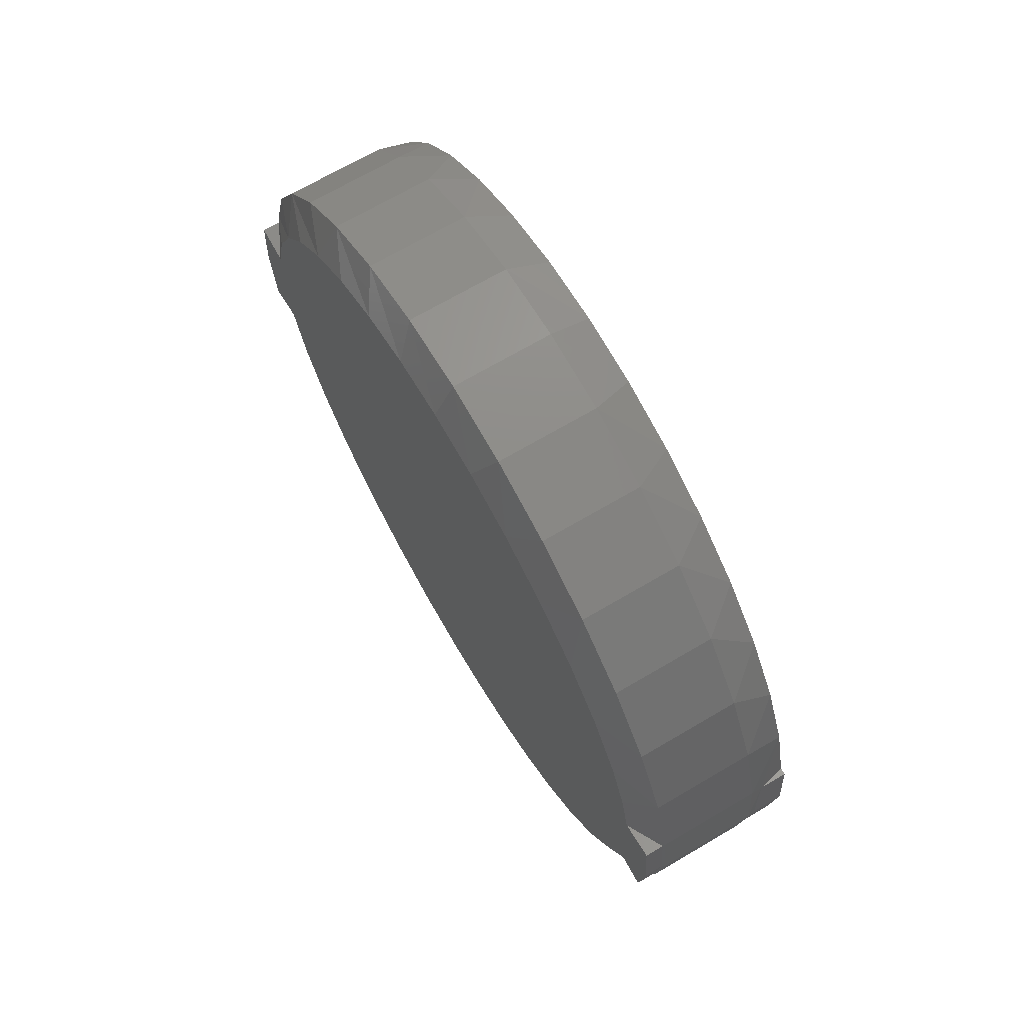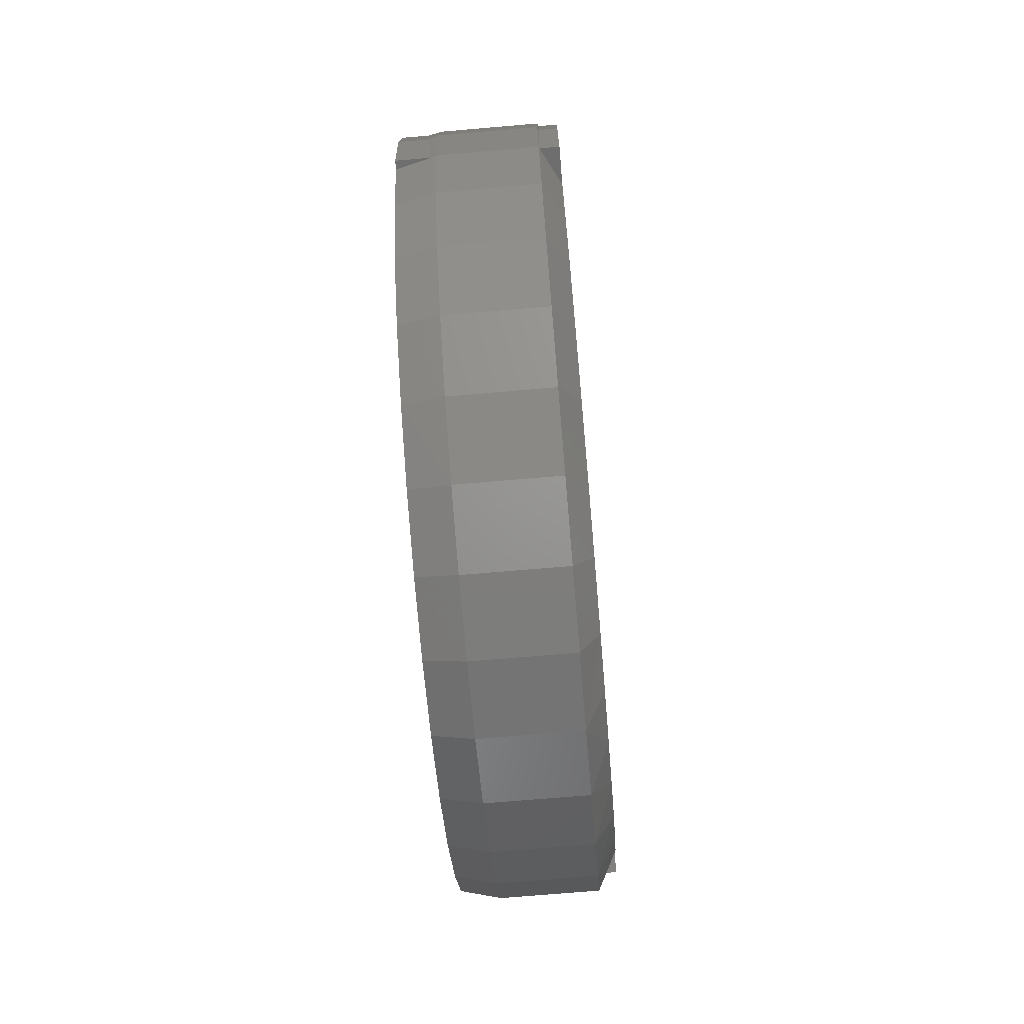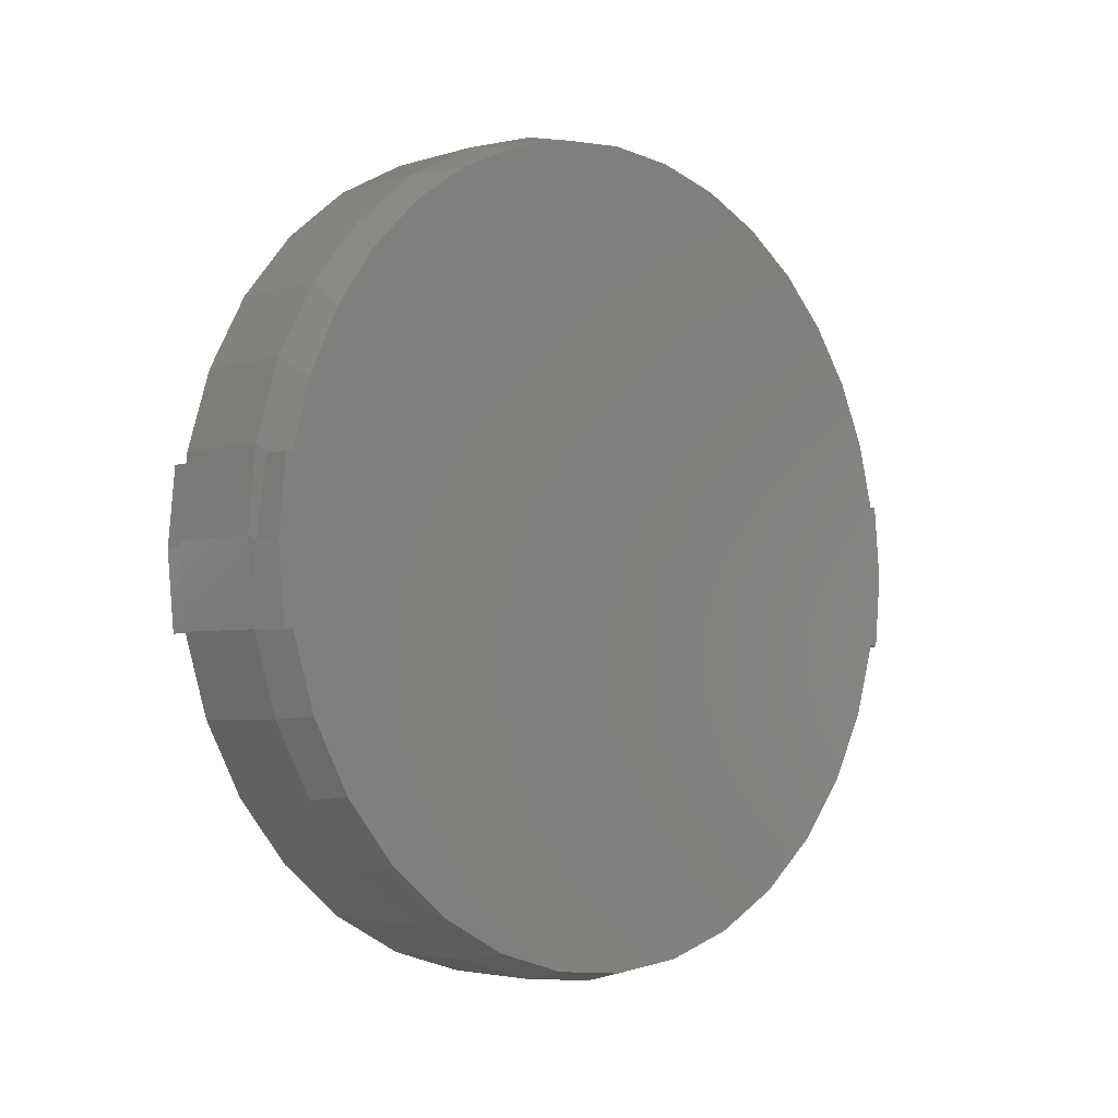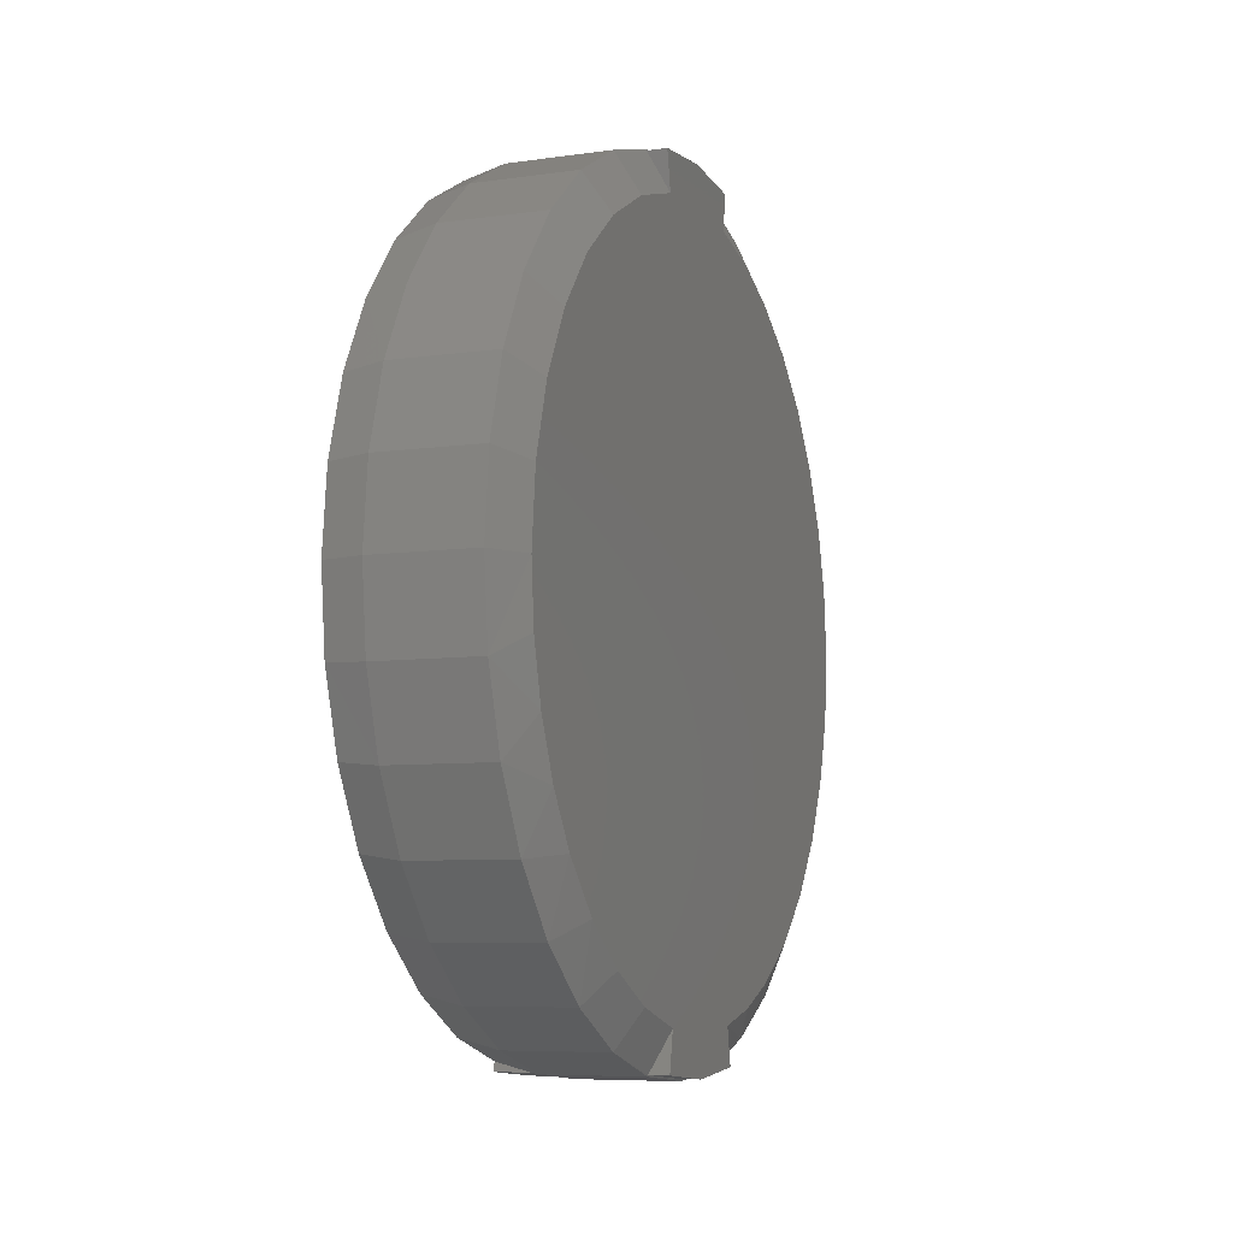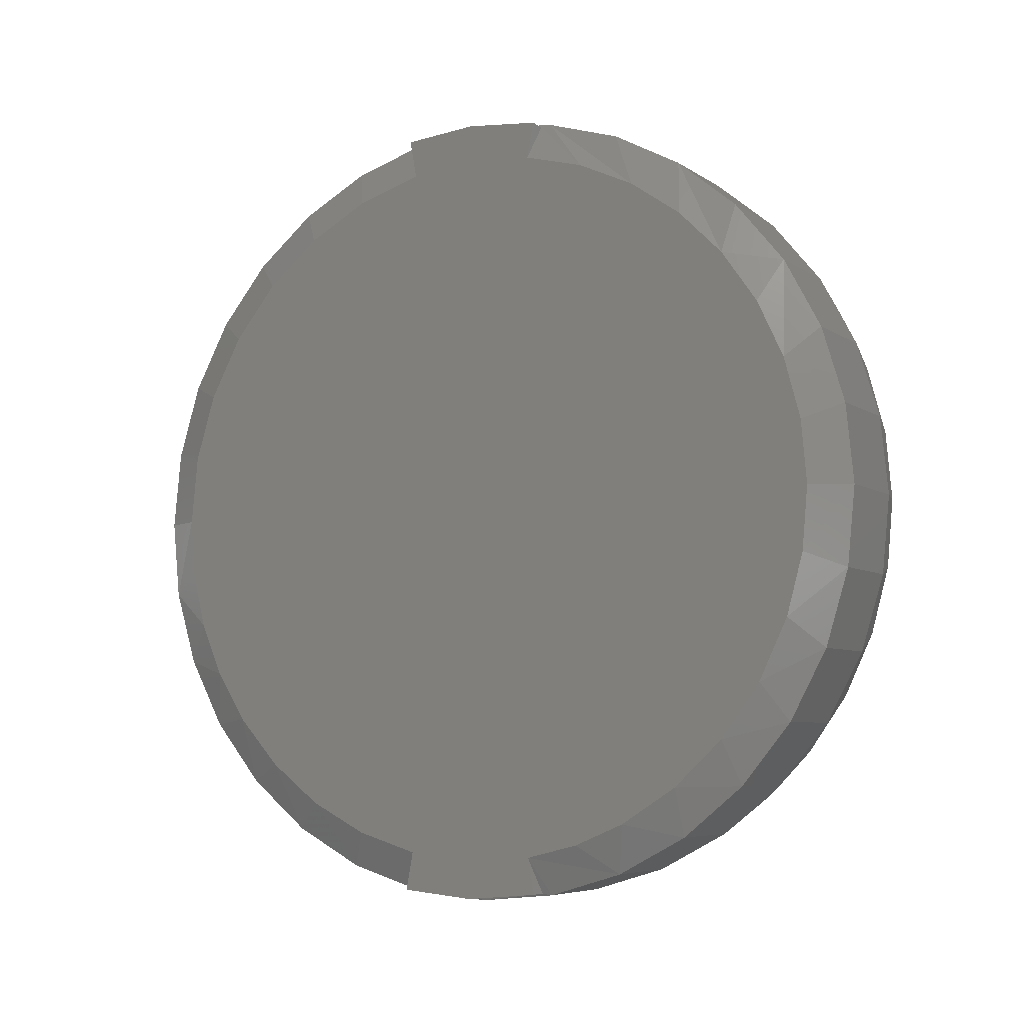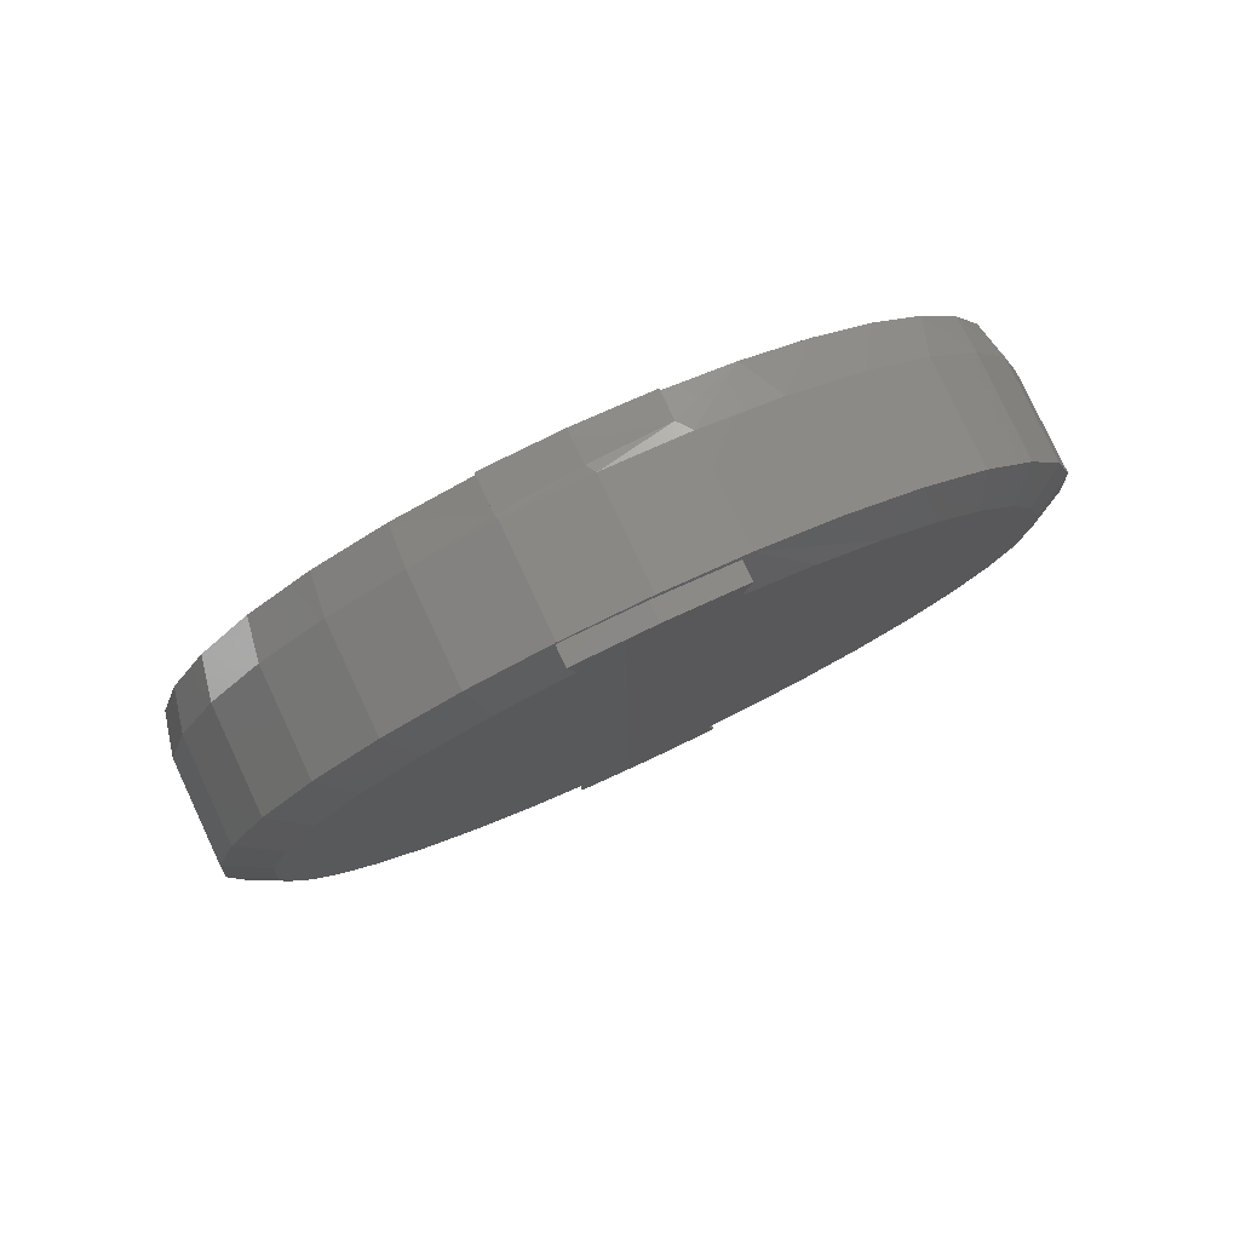
<metadata>
{"format":"stl","ext":"stl","renderer":"f3d","projection":"perspective","resolution":1024,"background":"white","views":[{"elev":69.9,"azim":149.6,"up":"+Y"},{"elev":-71.4,"azim":4.9,"up":"+Y"},{"elev":-3.7,"azim":-134.2,"up":"+Y"},{"elev":-7.3,"azim":22.1,"up":"+Z"},{"elev":-6.2,"azim":118.9,"up":"+Z"},{"elev":79.8,"azim":64.9,"up":"+Z"}]}
</metadata>
<code>
# stl→obj: 153 verts, 302 faces
v 0.25 -0.1172 0.6172
v 0.25 0.116 0.6172
v 0.25 -0.0006168 0.6279
v 0.25 0.1052 0.5607
v 0.25 -0.1059 0.5576
v 0.25 0.2013 0.5352
v 0.25 -0.2121 0.5248
v 0.25 0.2915 0.4934
v 0.25 -0.3099 0.472
v 0.25 0.373 0.4365
v 0.25 -0.3956 0.4013
v 0.25 0.4434 0.3664
v 0.25 0.5005 0.285
v 0.25 -0.4659 0.3152
v 0.25 0.5425 0.195
v 0.25 -0.5182 0.217
v 0.25 0.5683 0.099
v 0.25 -0.5503 0.1106
v 0.25 0.577 -1.229e-16
v 0.25 -0.5612 1.408e-07
v 0.25 0.5682 -0.09942
v 0.25 -0.5538 -0.0915
v 0.25 0.5422 -0.1958
v 0.25 -0.5318 -0.1806
v 0.25 0.4968 -0.2912
v 0.25 -0.4957 -0.265
v 0.25 0.4346 -0.3765
v 0.25 -0.4465 -0.3426
v 0.25 0.3577 -0.4489
v 0.25 -0.3775 -0.4187
v 0.25 0.2687 -0.5058
v 0.25 -0.2959 -0.4812
v 0.25 0.189 -0.5395
v 0.25 -0.2043 -0.528
v 0.25 0.1052 -0.5607
v 0.25 -0.1059 -0.5576
v 0.25 0.116 -0.6172
v 0.25 -0.1172 -0.6172
v 0.25 -0.0006168 -0.6279
v 1.256e-17 -0.0006168 0.6279
v 0 0.116 0.6172
v 0 -0.1172 0.6172
v 0 0.5412 0.3083
v 0 -0.5048 0.3414
v 0 0.4795 0.3963
v 0 -0.4286 0.4346
v 0 0.4034 0.4722
v 0 -0.3357 0.5112
v 0 0.3153 0.5338
v 0 -0.2297 0.5683
v 0 0.2178 0.5791
v 0 -0.1146 0.6036
v 0 0.114 0.6068
v 0 0.4034 -0.4722
v 0 -0.4286 -0.4346
v 0 0.4795 -0.3963
v 0 -0.5048 -0.3414
v 0 0.5412 -0.3083
v 0 -0.5614 -0.2351
v 0 0.5866 -0.2109
v 0 -0.5963 -0.1198
v 0 0.6145 -0.1071
v 0 -0.6081 2.3e-08
v 0 0.6238 -2.416e-16
v 0 -0.5963 0.1198
v 0 0.6145 0.1071
v 0 -0.5614 0.2351
v 0 0.5866 0.2109
v 1.317e-18 -0.0006168 -0.6279
v 1.222e-19 -0.1172 -0.6172
v 1.222e-19 0.116 -0.6172
v 0 -0.1146 -0.6036
v 0 0.114 -0.6068
v 0 -0.2297 -0.5683
v 0 0.2178 -0.5791
v 0 -0.3357 -0.5112
v 0 0.3153 -0.5338
v 0.2213 0.116 -0.6172
v 0.2205 -0.0004669 -0.6279
v 0.2197 -0.1172 -0.6172
v 0.04249 0.116 -0.6172
v 0.04819 -0.0004669 -0.6279
v 0.05512 -0.1172 -0.6172
v 0.0625 0.007895 -0.6316
v 0.0625 -0.1153 -0.6194
v 0.0625 0.2496 -0.5835
v 0.0625 0.1311 -0.6194
v 0.0625 0.3588 -0.5251
v 0.0625 0.4545 -0.4466
v 0.0625 0.533 -0.3509
v 0.0625 0.5914 -0.2417
v 0.0625 0.6273 -0.1232
v 0.0625 -0.2338 -0.5835
v 0.0625 0.6395 -2.398e-16
v 0.0625 -0.343 -0.5251
v 0.0625 -0.4387 -0.4466
v 0.0625 -0.5172 -0.3509
v 0.0625 -0.5756 -0.2417
v 0.0625 -0.6115 -0.1232
v 0.0625 -0.6237 6.961e-17
v 0.2188 -0.5756 -0.2417
v 0.2188 -0.5172 -0.3509
v 0.2188 -0.6115 -0.1232
v 0.2188 -0.1153 -0.6194
v 0.2188 0.007895 -0.6316
v 0.2188 0.3588 -0.5251
v 0.2188 0.4545 -0.4466
v 0.2188 0.2496 -0.5835
v 0.2188 0.1311 -0.6194
v 0.2188 -0.2338 -0.5835
v 0.2188 0.5914 -0.2417
v 0.2188 0.533 -0.3509
v 0.2188 0.6273 -0.1232
v 0.2188 0.6395 -2.398e-16
v 0.2188 -0.6237 6.961e-17
v 0.2188 -0.4387 -0.4466
v 0.2188 -0.343 -0.5251
v 0.2197 -0.1172 0.6172
v 0.05512 -0.1172 0.6172
v 0.2213 0.116 0.6172
v 0.04249 0.116 0.6172
v 0.2205 -0.0004669 0.6279
v 0.04819 -0.0004669 0.6279
v 0.0625 0.5914 0.2417
v 0.0625 0.6273 0.1232
v 0.0625 0.533 0.3509
v 0.0625 0.4545 0.4466
v 0.0625 0.3588 0.5251
v 0.0625 0.2496 0.5835
v 0.0625 0.1311 0.6194
v 0.0625 -0.1153 0.6194
v 0.0625 0.007895 0.6316
v 0.0625 -0.2338 0.5835
v 0.0625 -0.6115 0.1232
v 0.0625 -0.5756 0.2417
v 0.0625 -0.5172 0.3509
v 0.0625 -0.4387 0.4466
v 0.0625 -0.343 0.5251
v 0.2188 0.4545 0.4466
v 0.2188 0.3588 0.5251
v 0.2188 0.533 0.3509
v 0.2188 0.2496 0.5835
v 0.2188 0.1311 0.6194
v 0.2188 0.007895 0.6316
v 0.2188 -0.1153 0.6194
v 0.2188 -0.2338 0.5835
v 0.2188 -0.5756 0.2417
v 0.2188 -0.5172 0.3509
v 0.2188 -0.6115 0.1232
v 0.2188 0.5914 0.2417
v 0.2188 0.6273 0.1232
v 0.2188 -0.343 0.5251
v 0.2188 -0.4387 0.4466
f 1 2 3
f 2 1 4
f 4 1 5
f 4 5 6
f 6 5 7
f 6 7 8
f 8 7 9
f 8 9 10
f 10 9 11
f 10 11 12
f 12 11 13
f 13 11 14
f 13 14 15
f 15 14 16
f 15 16 17
f 17 16 18
f 17 18 19
f 19 18 20
f 19 20 21
f 21 20 22
f 21 22 23
f 23 22 24
f 23 24 25
f 25 24 26
f 25 26 27
f 27 26 28
f 27 28 29
f 29 28 30
f 29 30 31
f 31 30 32
f 31 32 33
f 33 32 34
f 33 34 35
f 35 34 36
f 35 36 37
f 37 36 38
f 37 38 39
f 40 41 42
f 43 44 45
f 45 44 46
f 45 46 47
f 47 46 48
f 47 48 49
f 49 48 50
f 49 50 51
f 51 50 52
f 51 52 53
f 53 52 42
f 53 42 41
f 54 55 56
f 56 55 57
f 56 57 58
f 58 57 59
f 58 59 60
f 60 59 61
f 60 61 62
f 62 61 63
f 62 63 64
f 64 63 65
f 64 65 66
f 66 65 67
f 66 67 68
f 68 67 44
f 68 44 43
f 69 70 71
f 71 70 72
f 71 72 73
f 73 72 74
f 73 74 75
f 75 74 76
f 75 76 77
f 77 76 55
f 77 55 54
f 78 37 79
f 79 37 39
f 79 39 80
f 80 39 38
f 71 81 69
f 69 81 82
f 69 82 70
f 70 82 83
f 35 37 78
f 81 71 73
f 80 38 36
f 72 70 83
f 82 84 85
f 75 86 87
f 77 88 86
f 77 86 75
f 54 89 88
f 54 88 77
f 56 90 89
f 56 89 54
f 58 91 90
f 58 90 56
f 60 92 91
f 60 91 58
f 81 73 75
f 81 75 87
f 81 87 84
f 81 84 82
f 83 82 85
f 83 85 93
f 83 93 74
f 83 74 72
f 64 94 62
f 62 94 92
f 62 92 60
f 74 93 76
f 76 93 95
f 76 95 55
f 55 95 96
f 55 96 57
f 57 96 97
f 57 97 59
f 59 97 98
f 59 98 61
f 61 98 99
f 61 99 63
f 63 99 100
f 101 102 26
f 24 101 26
f 24 103 101
f 104 105 79
f 106 107 29
f 31 106 29
f 31 108 106
f 78 79 105
f 78 105 109
f 78 109 35
f 80 36 34
f 80 34 110
f 80 110 104
f 80 104 79
f 111 25 112
f 25 111 23
f 23 111 113
f 23 113 21
f 21 113 114
f 21 114 19
f 24 22 103
f 103 22 20
f 103 20 115
f 26 102 28
f 28 102 116
f 28 116 30
f 30 116 117
f 30 117 32
f 117 110 32
f 32 110 34
f 31 33 108
f 108 33 35
f 108 35 109
f 29 107 27
f 27 107 112
f 27 112 25
f 5 1 118
f 119 42 52
f 120 2 4
f 53 41 121
f 118 1 122
f 122 1 3
f 122 3 120
f 120 3 2
f 42 119 40
f 40 119 123
f 40 123 41
f 41 123 121
f 68 124 125
f 43 126 124
f 43 124 68
f 45 127 126
f 45 126 43
f 47 128 127
f 47 127 45
f 49 129 128
f 49 128 47
f 51 130 129
f 51 129 49
f 131 132 123
f 119 52 50
f 119 50 133
f 119 133 131
f 119 131 123
f 121 123 132
f 121 132 130
f 121 130 51
f 121 51 53
f 63 100 65
f 65 100 134
f 65 134 67
f 67 134 135
f 67 135 44
f 44 135 136
f 44 136 46
f 46 136 137
f 46 137 48
f 48 137 138
f 48 138 50
f 50 138 133
f 94 64 125
f 125 64 66
f 125 66 68
f 139 140 12
f 12 141 139
f 142 143 8
f 8 140 142
f 10 140 8
f 10 12 140
f 6 8 143
f 122 144 145
f 118 122 145
f 118 145 146
f 118 146 7
f 118 7 5
f 120 4 6
f 120 6 143
f 120 143 144
f 120 144 122
f 147 14 148
f 14 147 16
f 16 147 149
f 16 149 18
f 18 149 115
f 18 115 20
f 12 13 141
f 141 13 15
f 141 15 150
f 150 15 17
f 150 17 151
f 151 17 19
f 151 19 114
f 146 152 7
f 7 152 9
f 152 153 9
f 9 153 11
f 153 148 11
f 11 148 14
f 94 114 92
f 92 114 113
f 92 113 91
f 91 113 111
f 91 111 90
f 90 111 112
f 90 112 89
f 89 112 107
f 89 107 88
f 88 107 106
f 88 106 86
f 86 106 108
f 86 108 87
f 87 108 109
f 87 109 84
f 84 109 105
f 84 105 85
f 85 105 104
f 85 104 93
f 93 104 110
f 93 110 95
f 95 110 117
f 95 117 96
f 96 117 116
f 96 116 97
f 97 116 102
f 97 102 98
f 98 102 101
f 98 101 99
f 99 101 103
f 99 103 100
f 100 103 115
f 100 115 134
f 134 115 149
f 134 149 135
f 135 149 147
f 135 147 136
f 136 147 148
f 136 148 137
f 137 148 153
f 137 153 138
f 138 153 152
f 138 152 133
f 133 152 146
f 133 146 131
f 131 146 145
f 131 145 132
f 132 145 144
f 132 144 130
f 130 144 143
f 130 143 129
f 129 143 142
f 129 142 128
f 128 142 140
f 128 140 127
f 127 140 139
f 127 139 126
f 126 139 141
f 126 141 124
f 124 141 150
f 124 150 125
f 125 150 151
f 125 151 94
f 94 151 114

</code>
